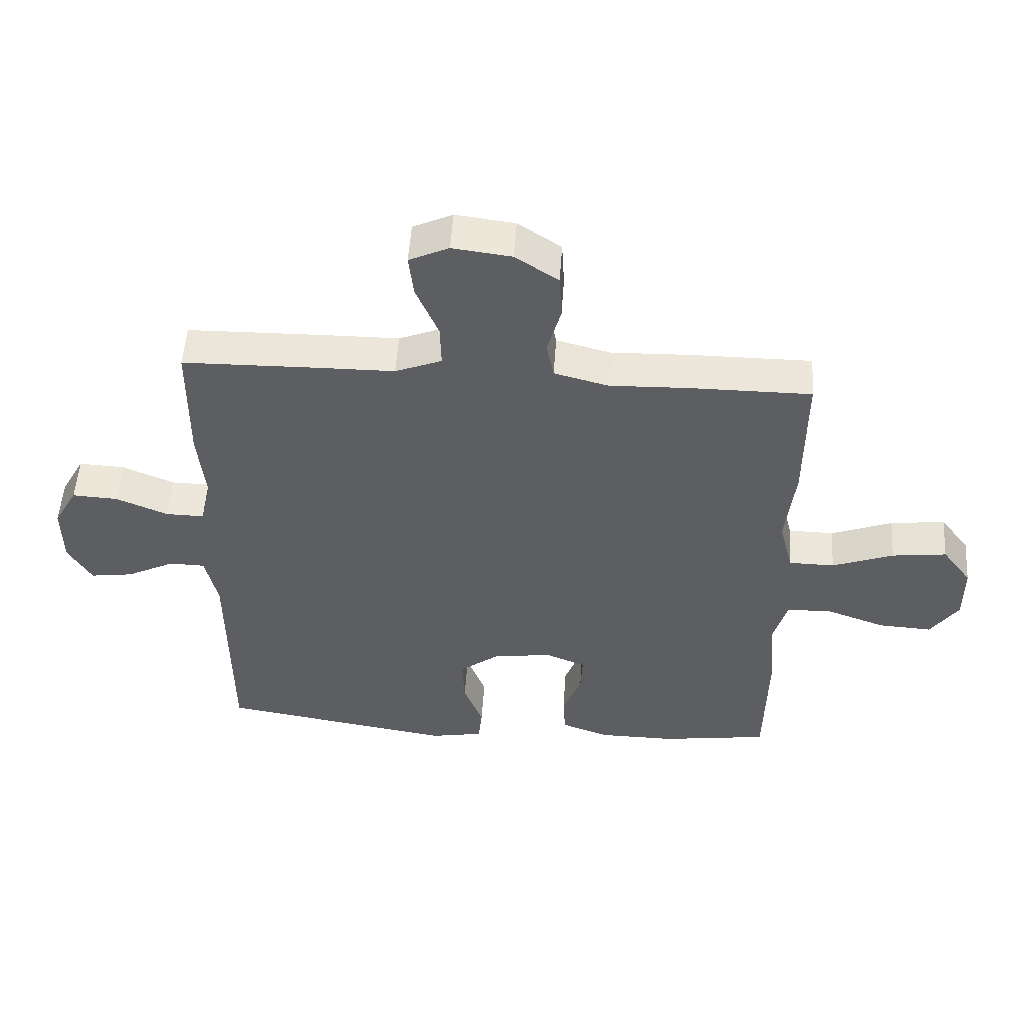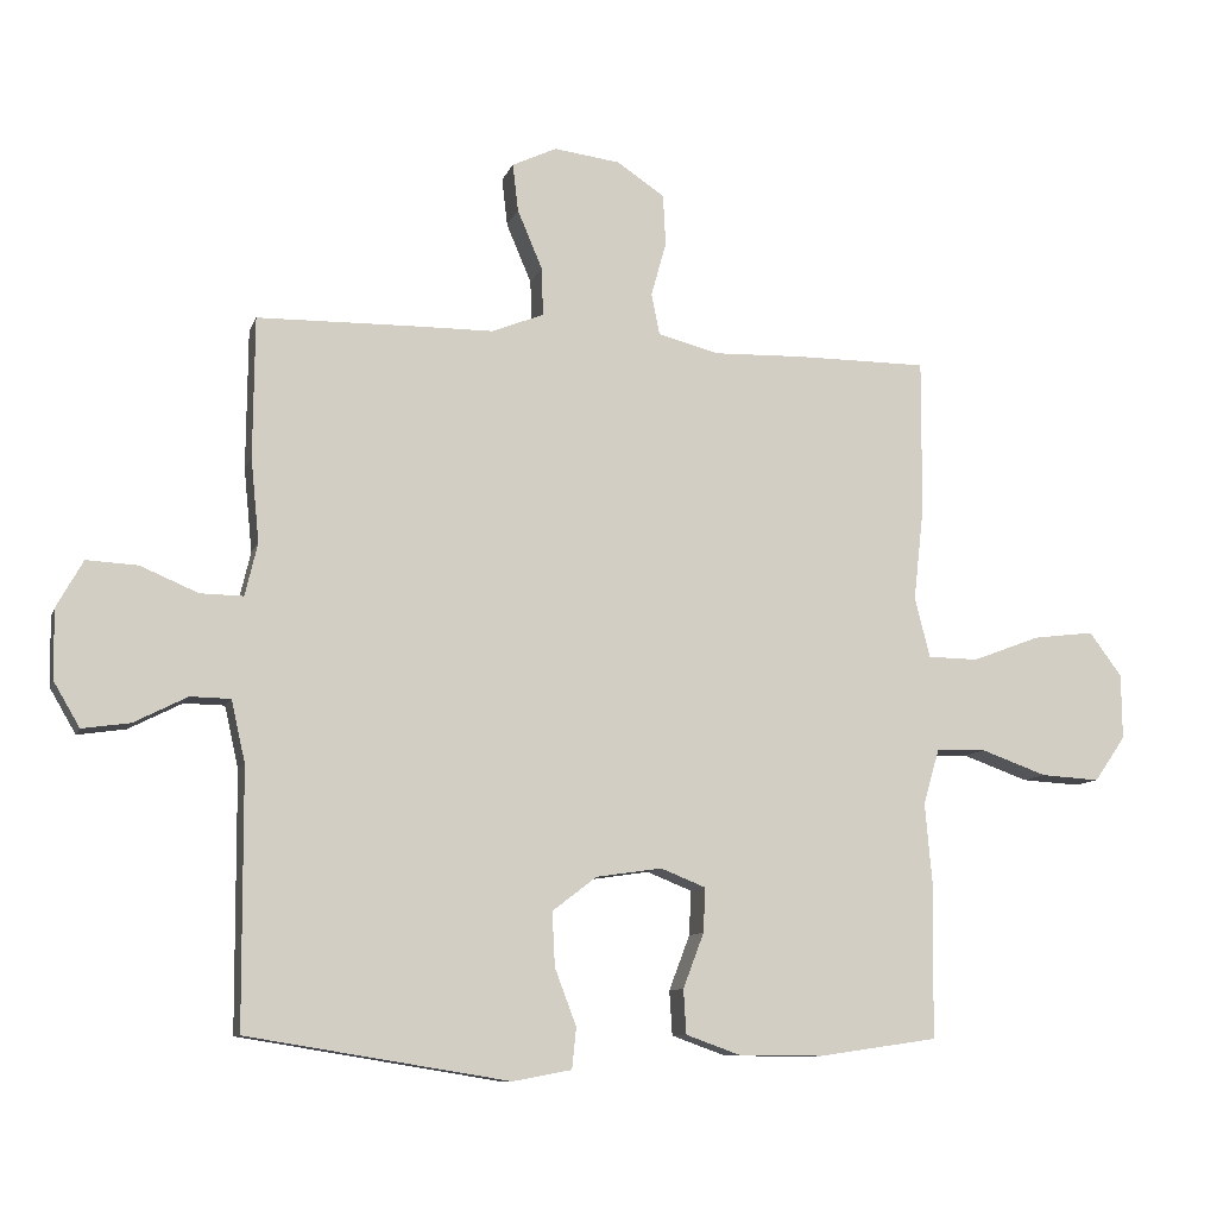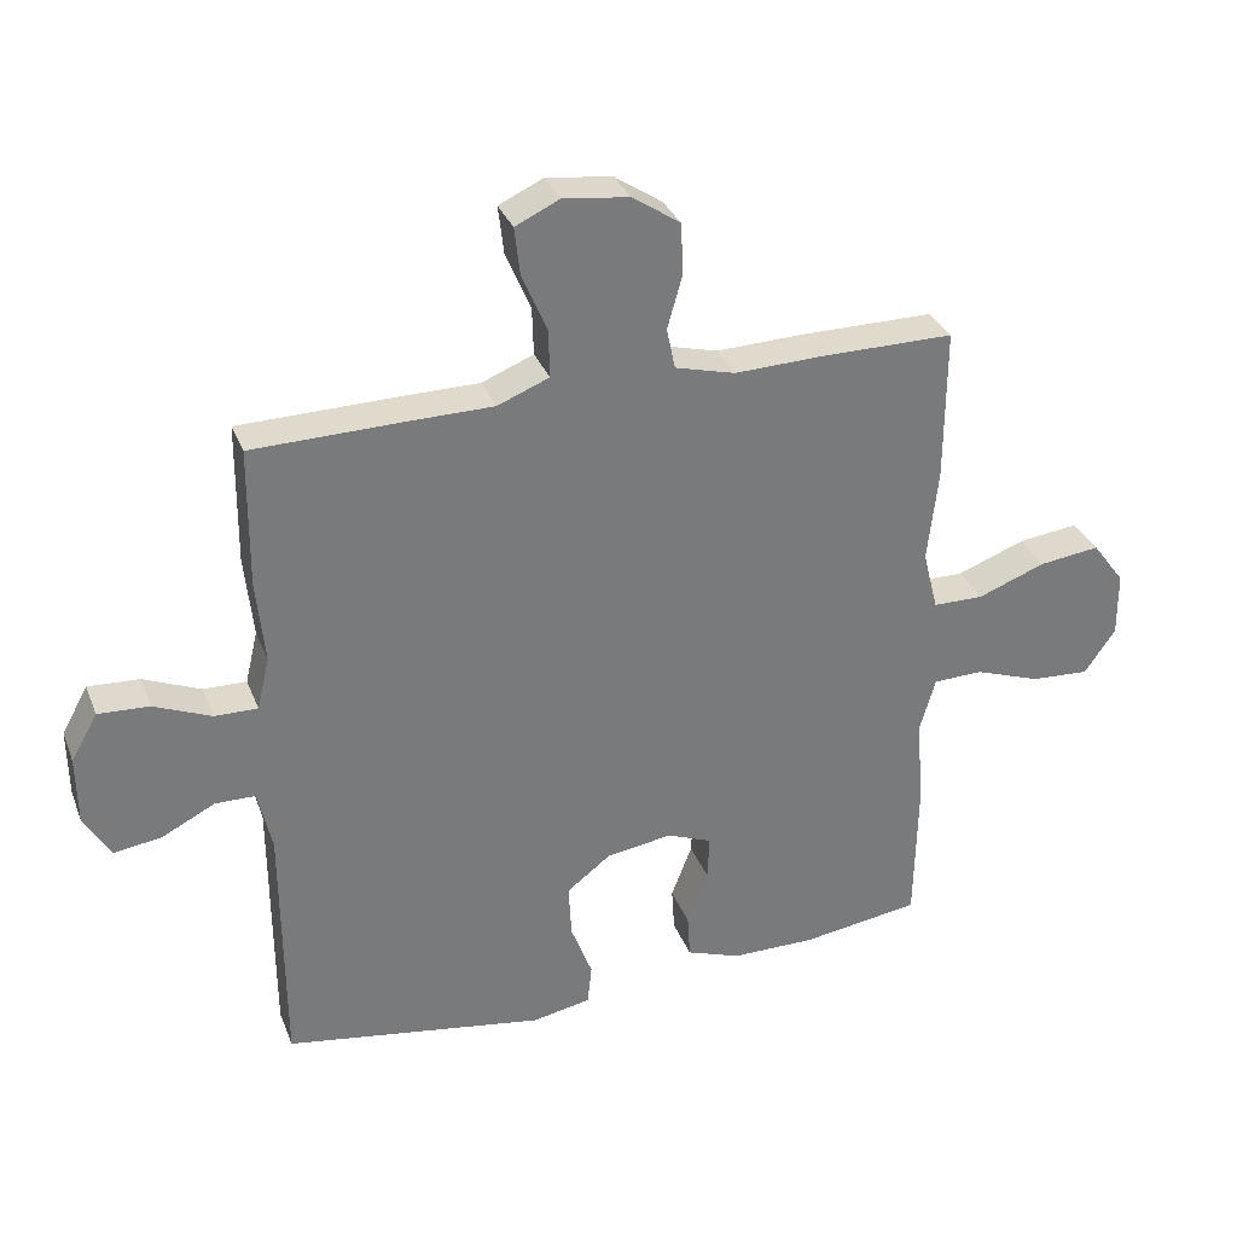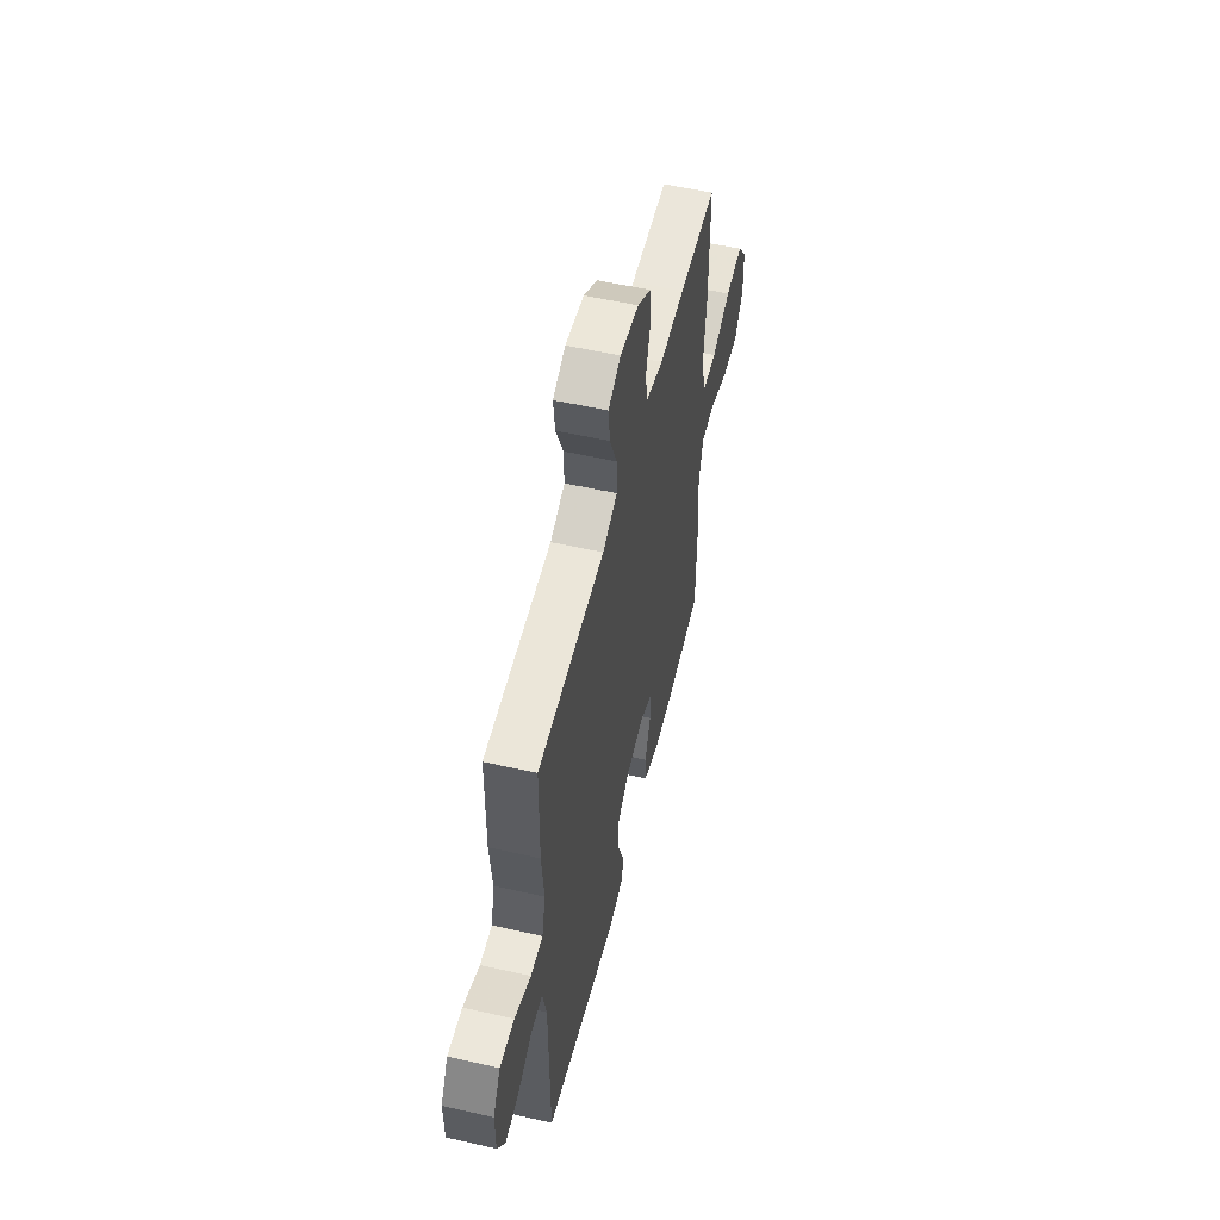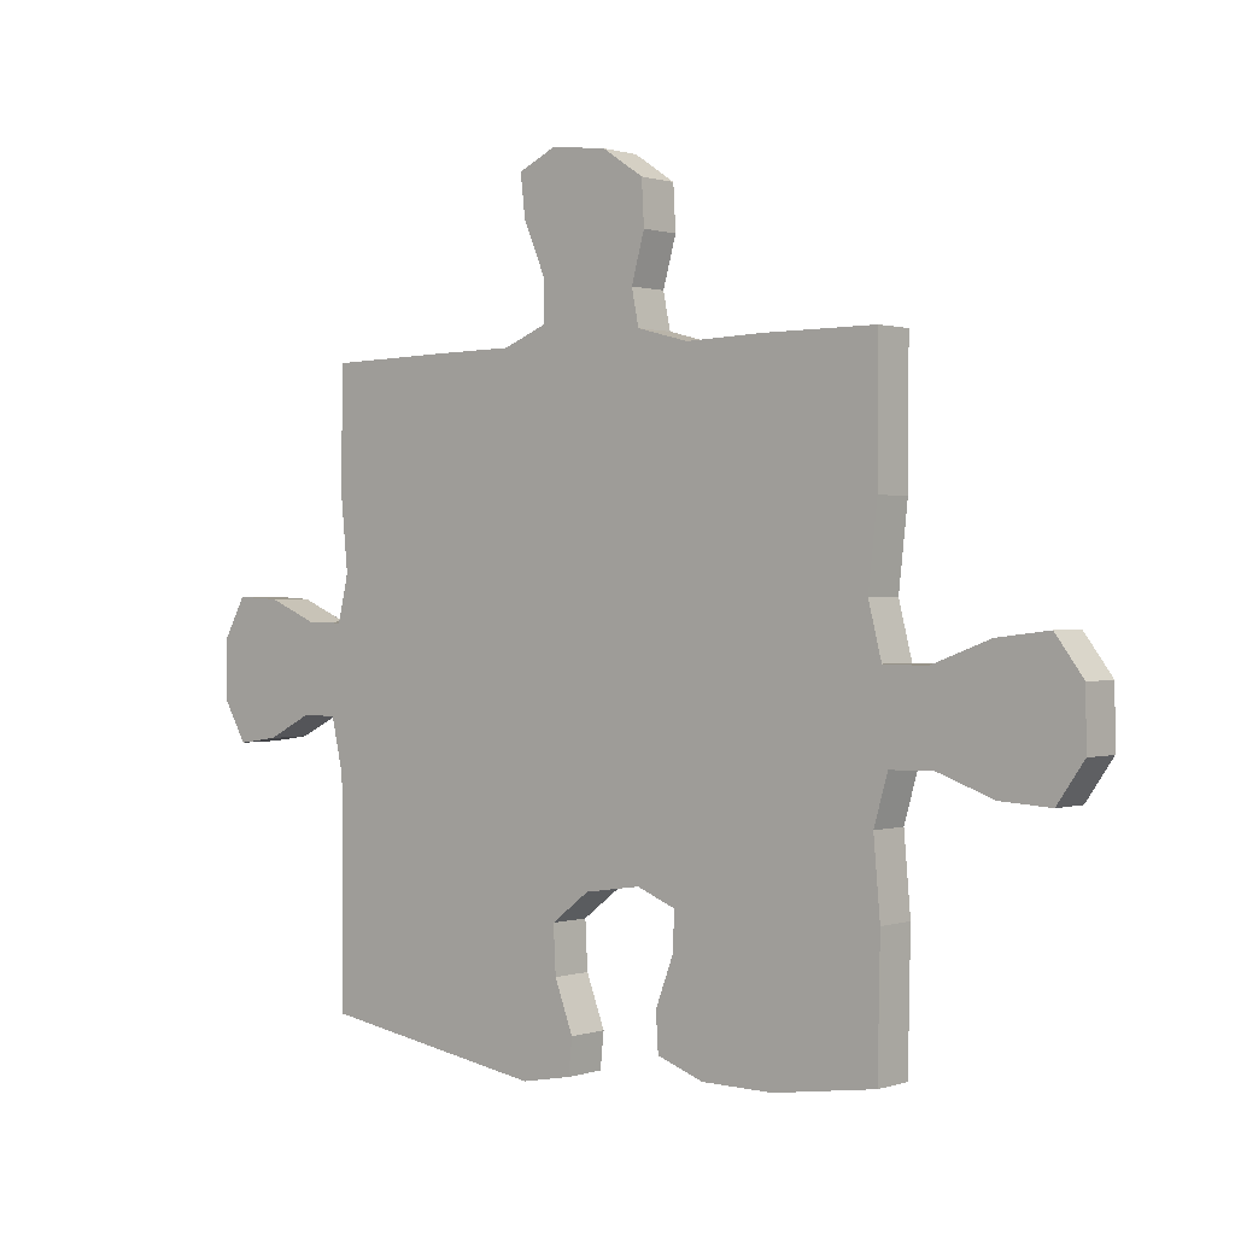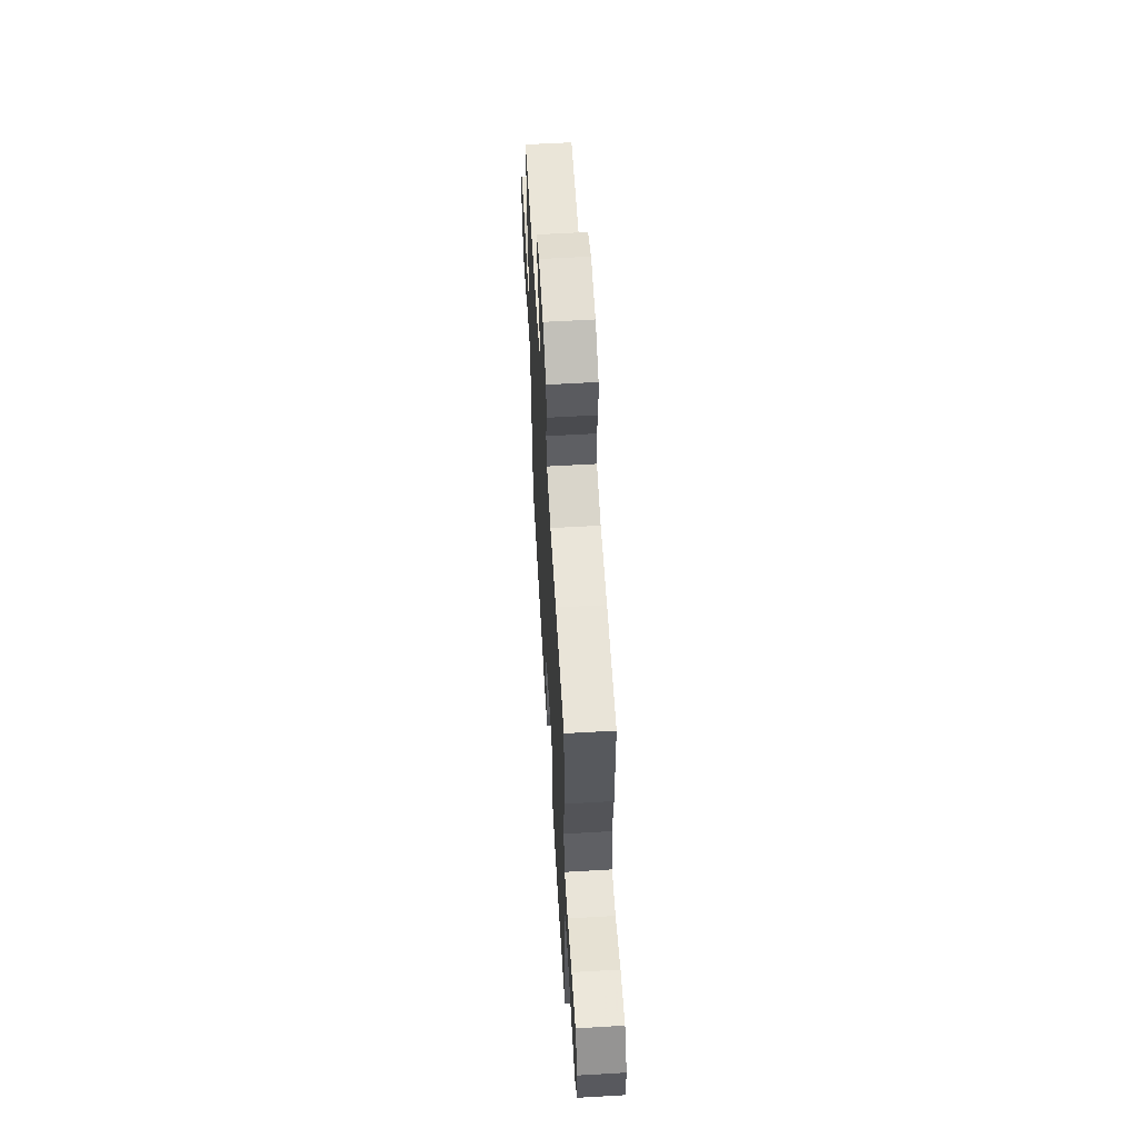
<metadata>
{"format":"obj","ext":"obj","renderer":"f3d","projection":"perspective","resolution":1024,"background":"white","views":[{"elev":52.1,"azim":3.8,"up":"+Z"},{"elev":-9.8,"azim":-15.2,"up":"+Z"},{"elev":32.4,"azim":-19.3,"up":"+Z"},{"elev":54.7,"azim":-76.5,"up":"+Z"},{"elev":0.7,"azim":40.3,"up":"+Z"},{"elev":59.8,"azim":86.6,"up":"+Z"}]}
</metadata>
<code>
v 0.5 0.07 0.5
v 0.499 0.07 0.278
v 0.484 0.07 0.144
v 0.506 0.07 0.057
v 0.579 0.07 0.056
v 0.677 0.07 0.093
v 0.765 0.07 0.104
v 0.812 0.07 0.041
v 0.813 0.07 -0.053
v 0.768 0.07 -0.118
v 0.683 0.07 -0.113
v 0.588 0.07 -0.079
v 0.516 0.07 -0.081
v 0.493 0.07 -0.161
v 0.504 0.07 -0.286
v 0.5 0.07 -0.5
v 0.328 0.07 -0.525
v 0.206 0.07 -0.524
v 0.128 0.07 -0.496
v 0.124 0.07 -0.432
v 0.154 0.07 -0.353
v 0.157 0.07 -0.289
v 0.092 0.07 -0.263
v -0.003 0.07 -0.277
v -0.067 0.07 -0.326
v -0.063 0.07 -0.404
v -0.032 0.07 -0.486
v -0.038 0.07 -0.545
v -0.123 0.07 -0.561
v -0.5 0.07 -0.5
v -0.502 0.07 -0.132
v -0.522 0.07 -0.043
v -0.58 0.07 -0.042
v -0.657 0.07 -0.081
v -0.726 0.07 -0.091
v -0.764 0.07 -0.026
v -0.765 0.07 0.073
v -0.727 0.07 0.141
v -0.653 0.07 0.137
v -0.57 0.07 0.102
v -0.508 0.07 0.101
v -0.49 0.07 0.177
v -0.502 0.07 0.297
v -0.5 0.07 0.5
v -0.278 0.07 0.504
v -0.159 0.07 0.505
v -0.084 0.07 0.535
v -0.086 0.07 0.604
v -0.122 0.07 0.689
v -0.13 0.07 0.758
v -0.066 0.07 0.788
v 0.029 0.07 0.776
v 0.098 0.07 0.73
v 0.102 0.07 0.657
v 0.08 0.07 0.578
v 0.092 0.07 0.519
v 0.179 0.07 0.496
v 0.308 0.07 0.5
v 0.5 0 0.5
v 0.499 0 0.278
v 0.484 0 0.144
v 0.506 0 0.057
v 0.579 0 0.056
v 0.677 0 0.093
v 0.765 0 0.104
v 0.812 0 0.041
v 0.813 0 -0.053
v 0.768 0 -0.118
v 0.683 0 -0.113
v 0.588 0 -0.079
v 0.516 0 -0.081
v 0.493 0 -0.161
v 0.504 0 -0.286
v 0.5 0 -0.5
v 0.328 0 -0.525
v 0.206 0 -0.524
v 0.128 0 -0.496
v 0.124 0 -0.432
v 0.154 0 -0.353
v 0.157 0 -0.289
v 0.092 0 -0.263
v -0.003 0 -0.277
v -0.067 0 -0.326
v -0.063 0 -0.404
v -0.032 0 -0.486
v -0.038 0 -0.545
v -0.123 0 -0.561
v -0.5 0 -0.5
v -0.502 0 -0.132
v -0.522 0 -0.043
v -0.58 0 -0.042
v -0.657 0 -0.081
v -0.726 0 -0.091
v -0.764 0 -0.026
v -0.765 0 0.073
v -0.727 0 0.141
v -0.653 0 0.137
v -0.57 0 0.102
v -0.508 0 0.101
v -0.49 0 0.177
v -0.502 0 0.297
v -0.5 0 0.5
v -0.278 0 0.504
v -0.159 0 0.505
v -0.084 0 0.535
v -0.086 0 0.604
v -0.122 0 0.689
v -0.13 0 0.758
v -0.066 0 0.788
v 0.029 0 0.776
v 0.098 0 0.73
v 0.102 0 0.657
v 0.08 0 0.578
v 0.092 0 0.519
v 0.179 0 0.496
v 0.308 0 0.5
f 1 2 3
f 58 1 3
f 57 58 3
f 56 57 3 4
f 53 54 55
f 52 53 55
f 51 52 55
f 50 51 55
f 49 50 55
f 48 49 55
f 47 48 55 56
f 46 47 56 4
f 45 46 4
f 44 45 4
f 43 44 4
f 42 43 4
f 38 39 40
f 37 38 40
f 36 37 40
f 35 36 40
f 34 35 40
f 33 34 40
f 32 33 40 41
f 41 42 4
f 32 41 4
f 31 32 4
f 29 30 31
f 28 29 31
f 27 28 31
f 26 27 31
f 19 20 21
f 18 19 21
f 17 18 21
f 16 17 21
f 15 16 21
f 14 15 21
f 13 14 21 22
f 10 11 12
f 9 10 12
f 8 9 12
f 7 8 12
f 6 7 12
f 5 6 12
f 5 12 13
f 13 22 23
f 5 13 23
f 4 5 23
f 25 26 31
f 24 25 31
f 4 23 24 31
f 61 60 59
f 61 59 116
f 61 116 115
f 62 61 115 114
f 113 112 111
f 113 111 110
f 113 110 109
f 113 109 108
f 113 108 107
f 113 107 106
f 114 113 106 105
f 62 114 105 104
f 62 104 103
f 62 103 102
f 62 102 101
f 62 101 100
f 98 97 96
f 98 96 95
f 98 95 94
f 98 94 93
f 98 93 92
f 98 92 91
f 99 98 91 90
f 62 100 99
f 62 99 90
f 62 90 89
f 89 88 87
f 89 87 86
f 89 86 85
f 89 85 84
f 79 78 77
f 79 77 76
f 79 76 75
f 79 75 74
f 79 74 73
f 79 73 72
f 80 79 72 71
f 70 69 68
f 70 68 67
f 70 67 66
f 70 66 65
f 70 65 64
f 70 64 63
f 71 70 63
f 81 80 71
f 81 71 63
f 81 63 62
f 89 84 83
f 89 83 82
f 89 82 81 62
f 1 59 60 2
f 2 60 61 3
f 3 61 62 4
f 4 62 63 5
f 5 63 64 6
f 6 64 65 7
f 7 65 66 8
f 8 66 67 9
f 9 67 68 10
f 10 68 69 11
f 11 69 70 12
f 12 70 71 13
f 13 71 72 14
f 14 72 73 15
f 15 73 74 16
f 16 74 75 17
f 17 75 76 18
f 18 76 77 19
f 19 77 78 20
f 20 78 79 21
f 21 79 80 22
f 22 80 81 23
f 23 81 82 24
f 24 82 83 25
f 25 83 84 26
f 26 84 85 27
f 27 85 86 28
f 28 86 87 29
f 29 87 88 30
f 30 88 89 31
f 31 89 90 32
f 32 90 91 33
f 33 91 92 34
f 34 92 93 35
f 35 93 94 36
f 36 94 95 37
f 37 95 96 38
f 38 96 97 39
f 39 97 98 40
f 40 98 99 41
f 41 99 100 42
f 42 100 101 43
f 43 101 102 44
f 44 102 103 45
f 45 103 104 46
f 46 104 105 47
f 47 105 106 48
f 48 106 107 49
f 49 107 108 50
f 50 108 109 51
f 51 109 110 52
f 52 110 111 53
f 53 111 112 54
f 54 112 113 55
f 55 113 114 56
f 56 114 115 57
f 57 115 116 58
f 58 116 59 1

</code>
